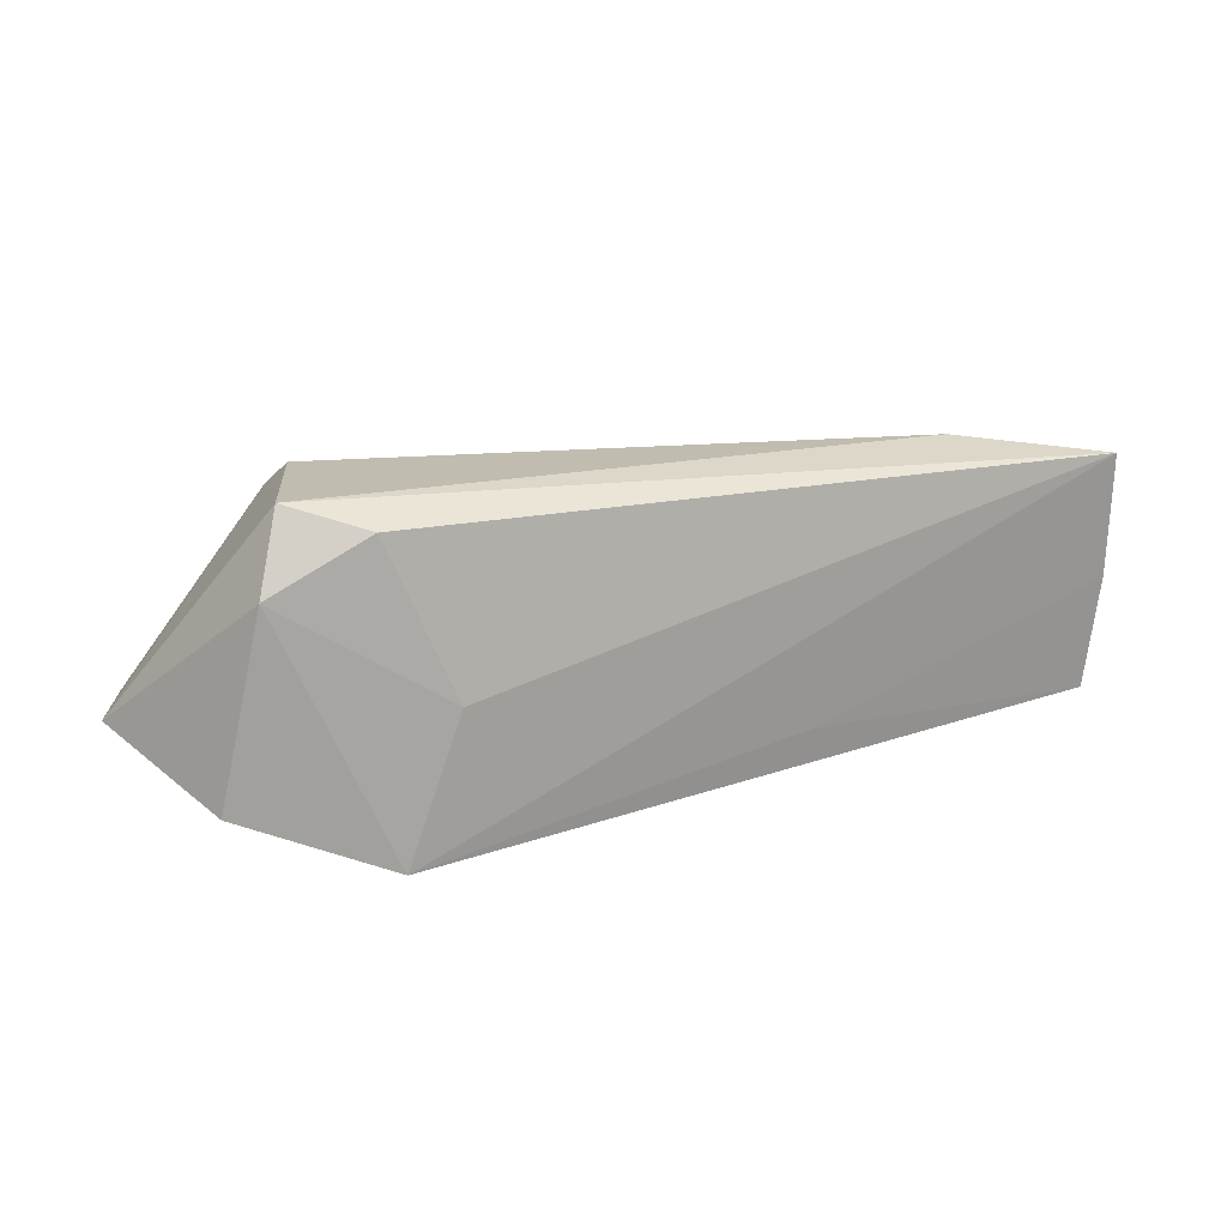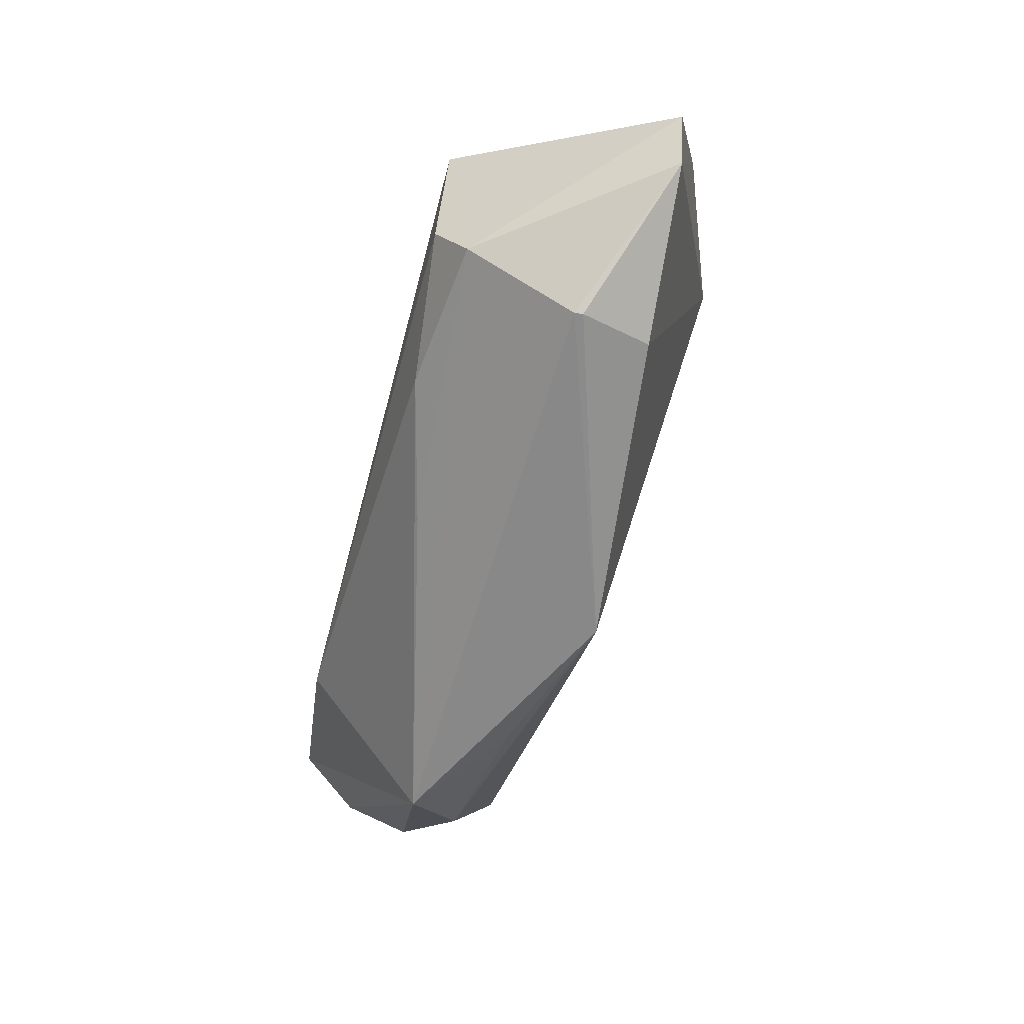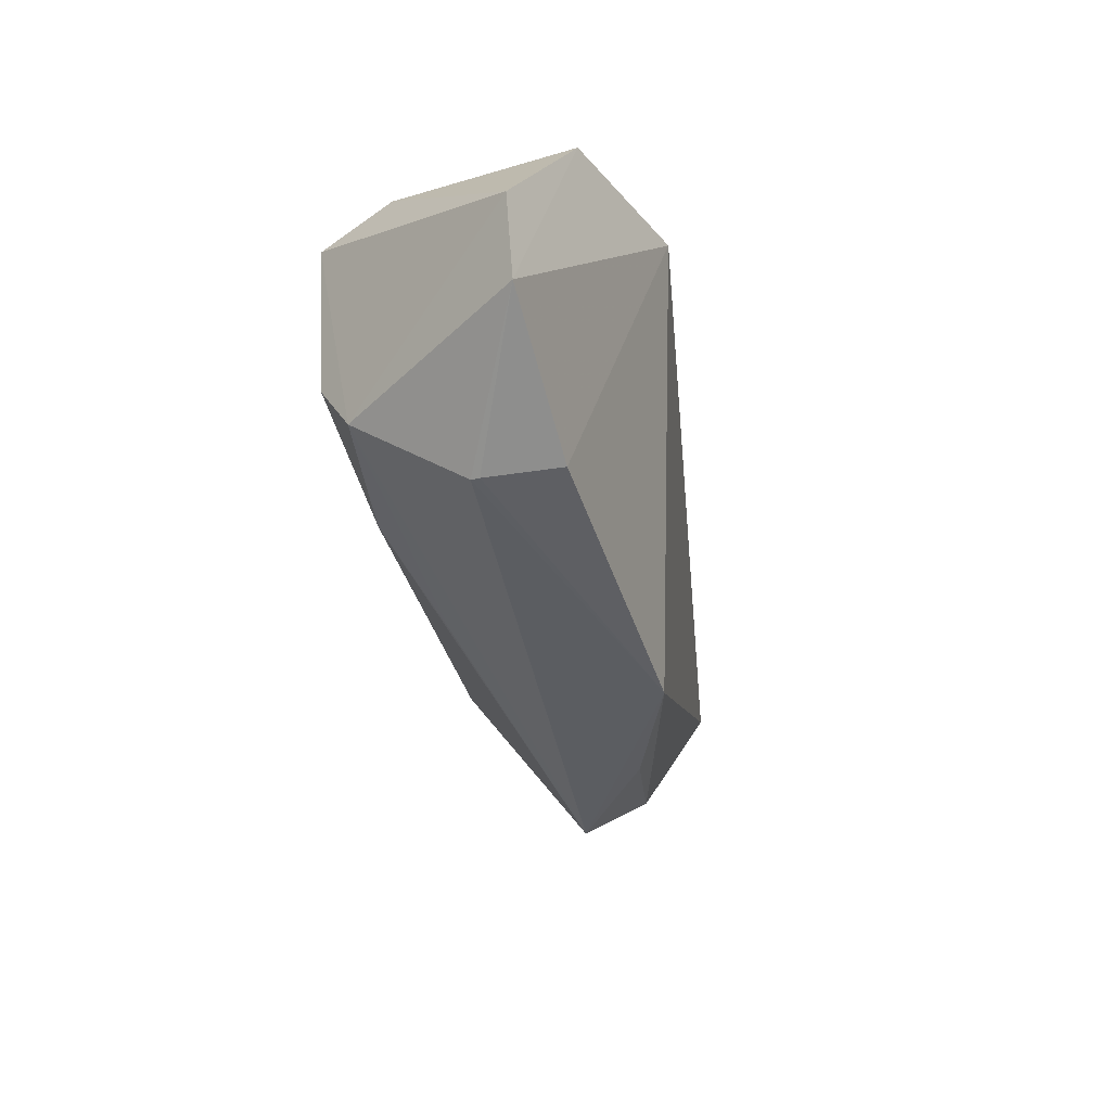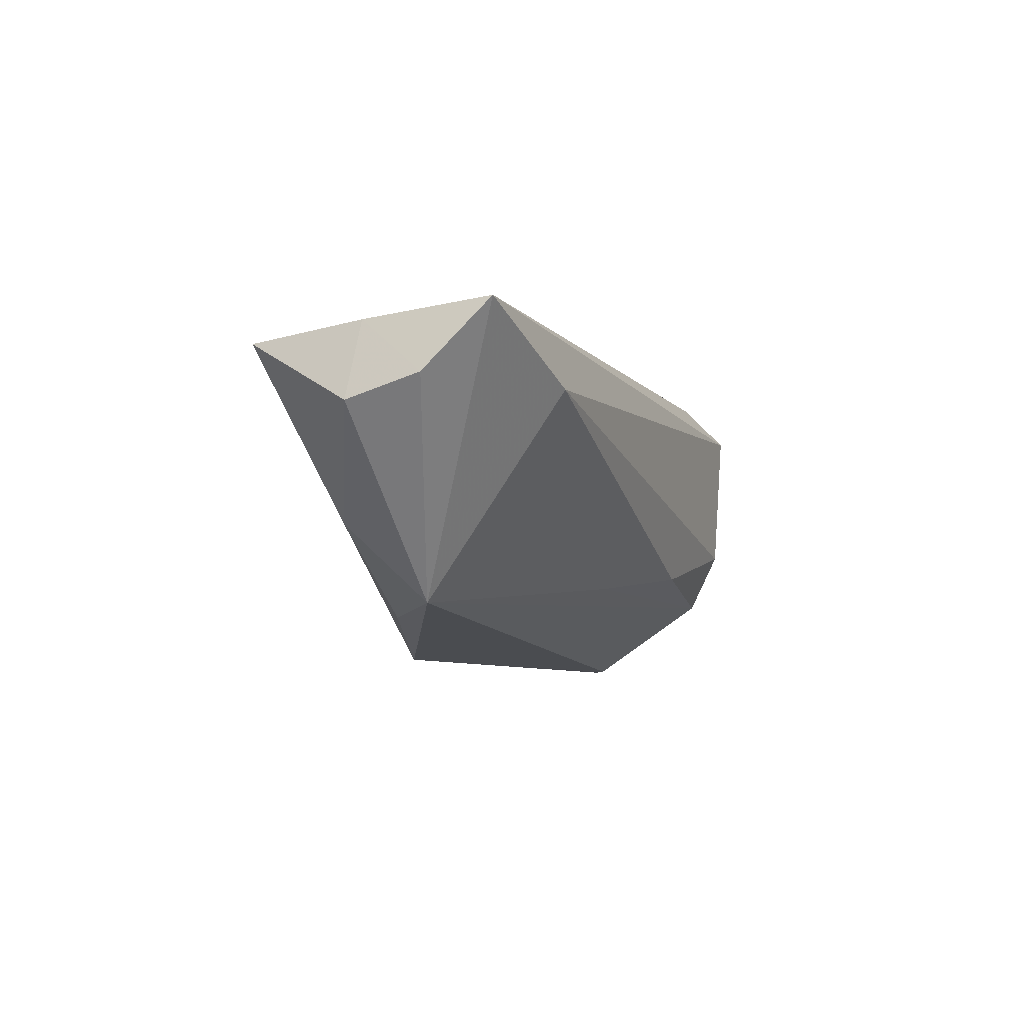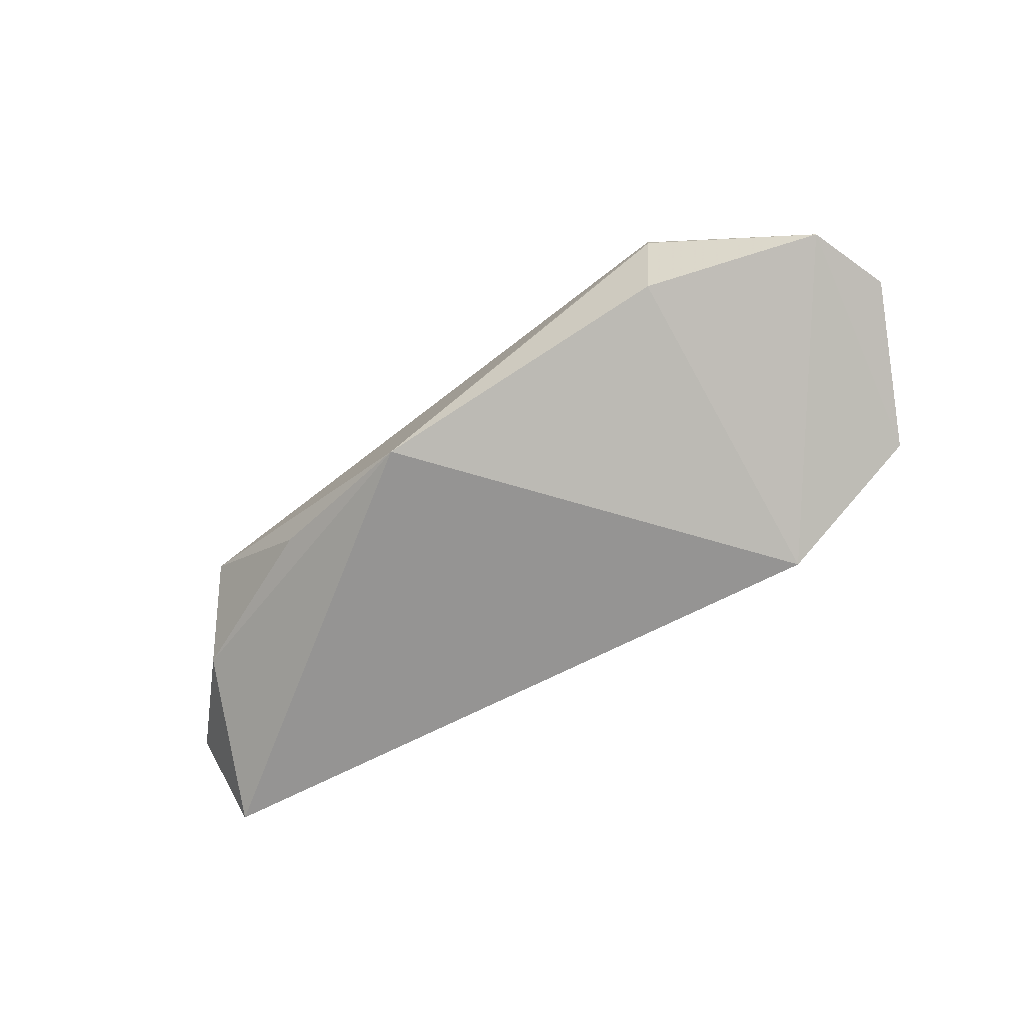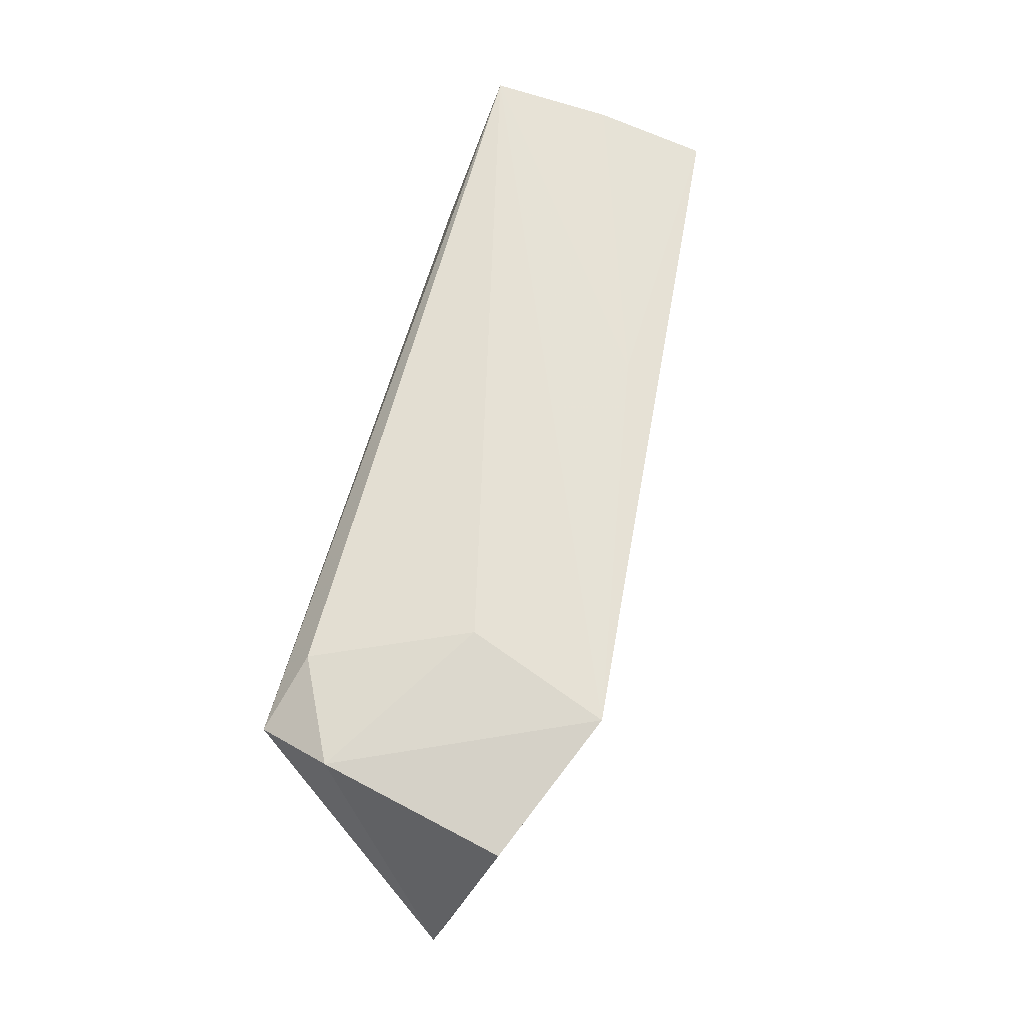
<metadata>
{"format":"obj","ext":"obj","renderer":"f3d","projection":"perspective","resolution":1024,"background":"white","views":[{"elev":16.4,"azim":159.7,"up":"+Z"},{"elev":-65.2,"azim":74.9,"up":"+Y"},{"elev":-41.4,"azim":101.2,"up":"+Y"},{"elev":-8.0,"azim":-70.5,"up":"+Y"},{"elev":-66.7,"azim":35.6,"up":"+Z"},{"elev":68.8,"azim":105.9,"up":"+Y"}]}
</metadata>
<code>
v -0.04283 0.006251 0.01967
v 0.03705 -0.01378 0.0154
v -0.04443 -0.01941 0.002352
v -0.0625 0.01193 0.001366
v 0.03564 -0.02399 -0.0003304
v 0.02255 0.01895 -0.003567
v 0.03118 0.01737 0.01649
v 0.02932 0.01883 -0.02246
v 0.04899 0.01564 -0.01438
v 0.03313 -0.02164 -0.009884
v -0.002019 -0.01414 0.0124
v -0.0295 -0.01978 -0.007956
v -0.05192 -0.01026 -0.005488
v 0.03566 -0.006087 0.01967
v 0.05877 -0.003316 -0.008029
v -0.06119 0.01044 -0.01344
v 0.01653 -0.01117 0.01744
v -0.02187 0.01468 -0.01281
v 0.03544 -0.02387 0.0007969
v -0.06446 0.002163 0.0001423
v -0.06225 0.0135 0.01735
v -0.007714 -0.02399 -0.01461
v 0.05516 -0.01403 -0.008164
v 0.0441 0.01739 0.009973
v 0.04113 0.01342 0.01967
v -0.06396 0.004923 0.009276
f 8 22 16
f 20 4 16
f 24 9 8
f 15 9 24
f 6 24 8
f 7 24 6
f 8 16 18
f 18 16 4
f 15 2 23
f 23 9 15
f 8 9 23
f 13 16 22
f 20 16 13
f 13 3 20
f 22 5 19
f 19 3 22
f 2 3 19
f 19 23 2
f 5 23 19
f 10 5 22
f 10 23 5
f 10 22 8
f 8 23 10
f 7 6 21
f 21 6 8
f 8 18 21
f 21 18 4
f 22 3 12
f 12 13 22
f 3 13 12
f 26 4 20
f 26 21 4
f 20 3 26
f 3 21 26
f 7 21 25
f 25 24 7
f 15 24 25
f 25 2 15
f 25 14 2
f 2 14 17
f 1 25 21
f 14 25 1
f 1 17 14
f 1 21 3
f 3 17 1
f 11 3 2
f 2 17 11
f 11 17 3

</code>
